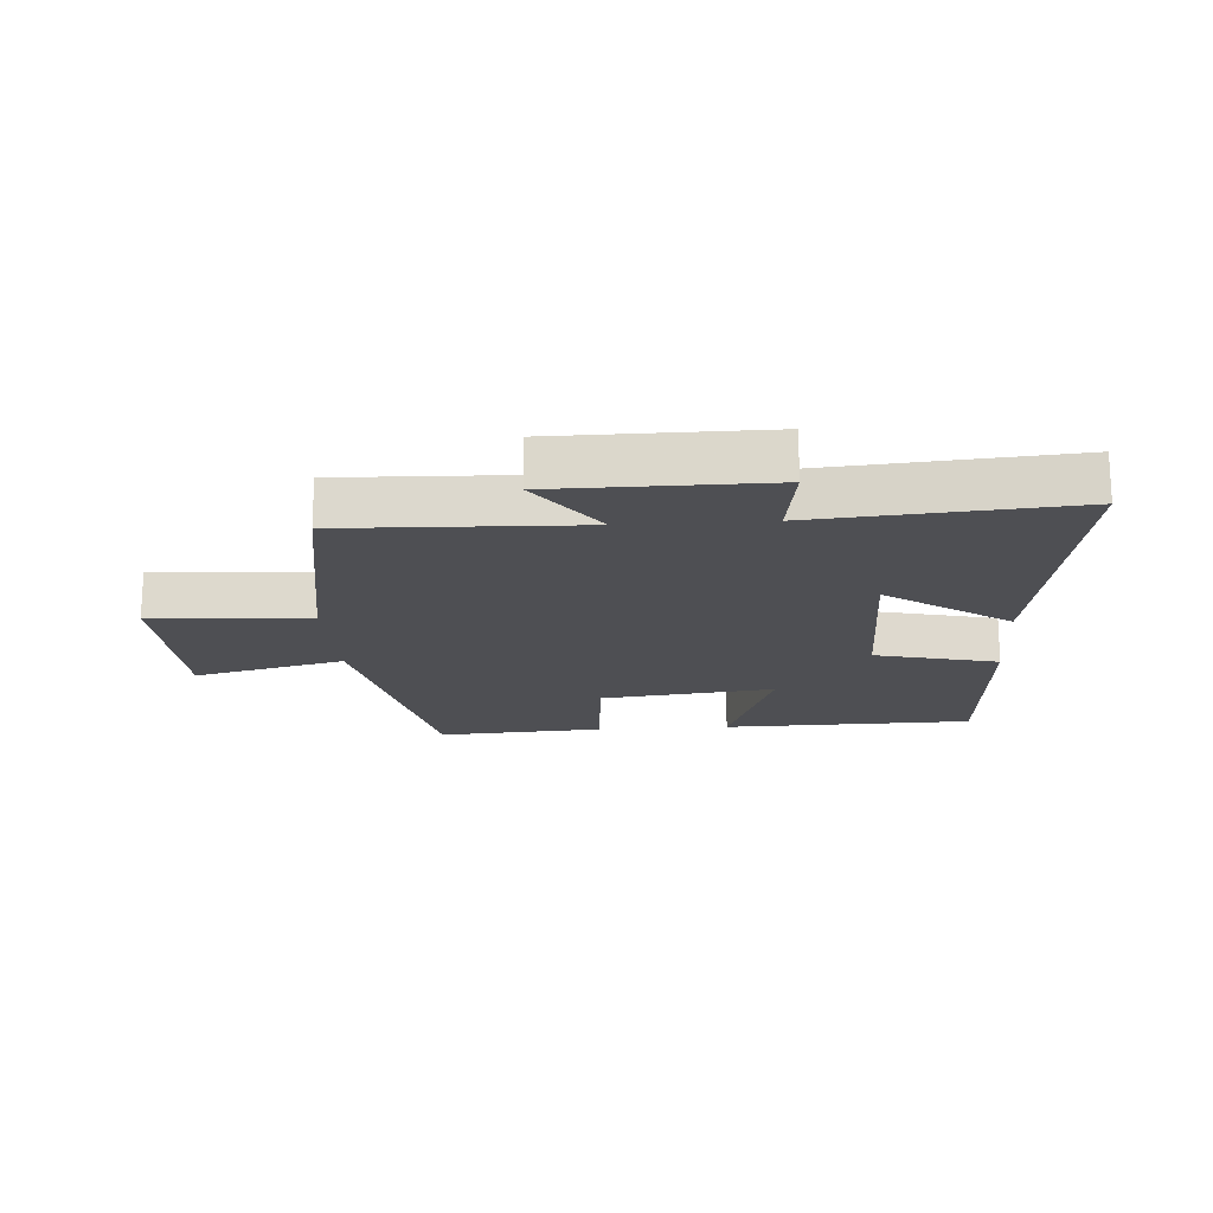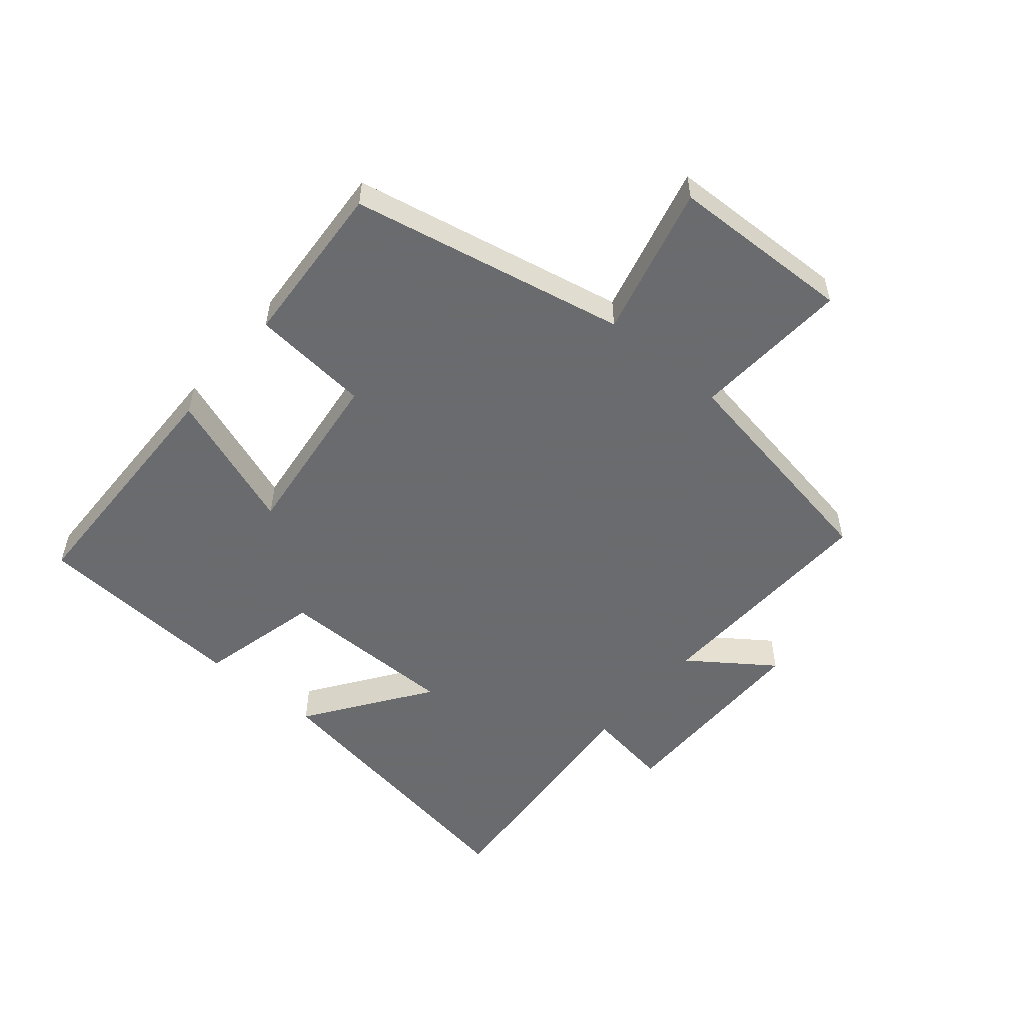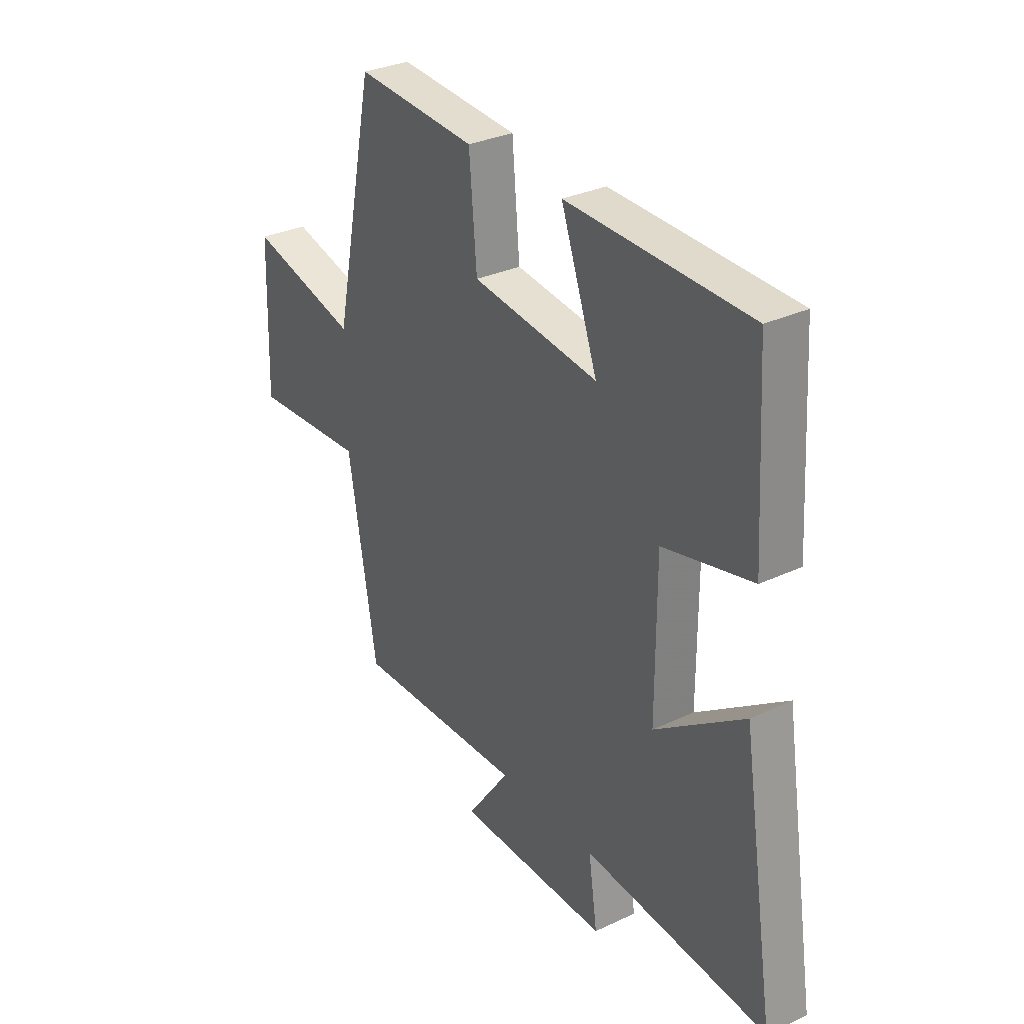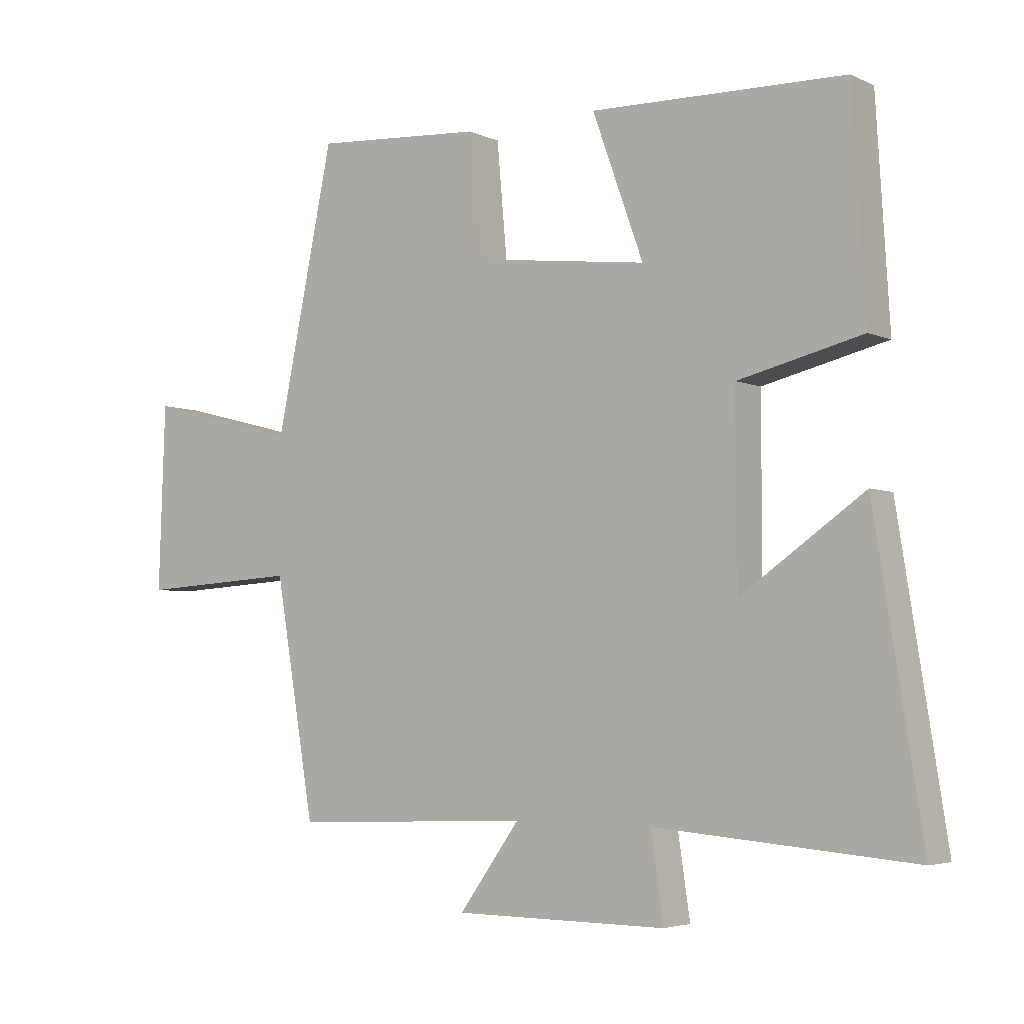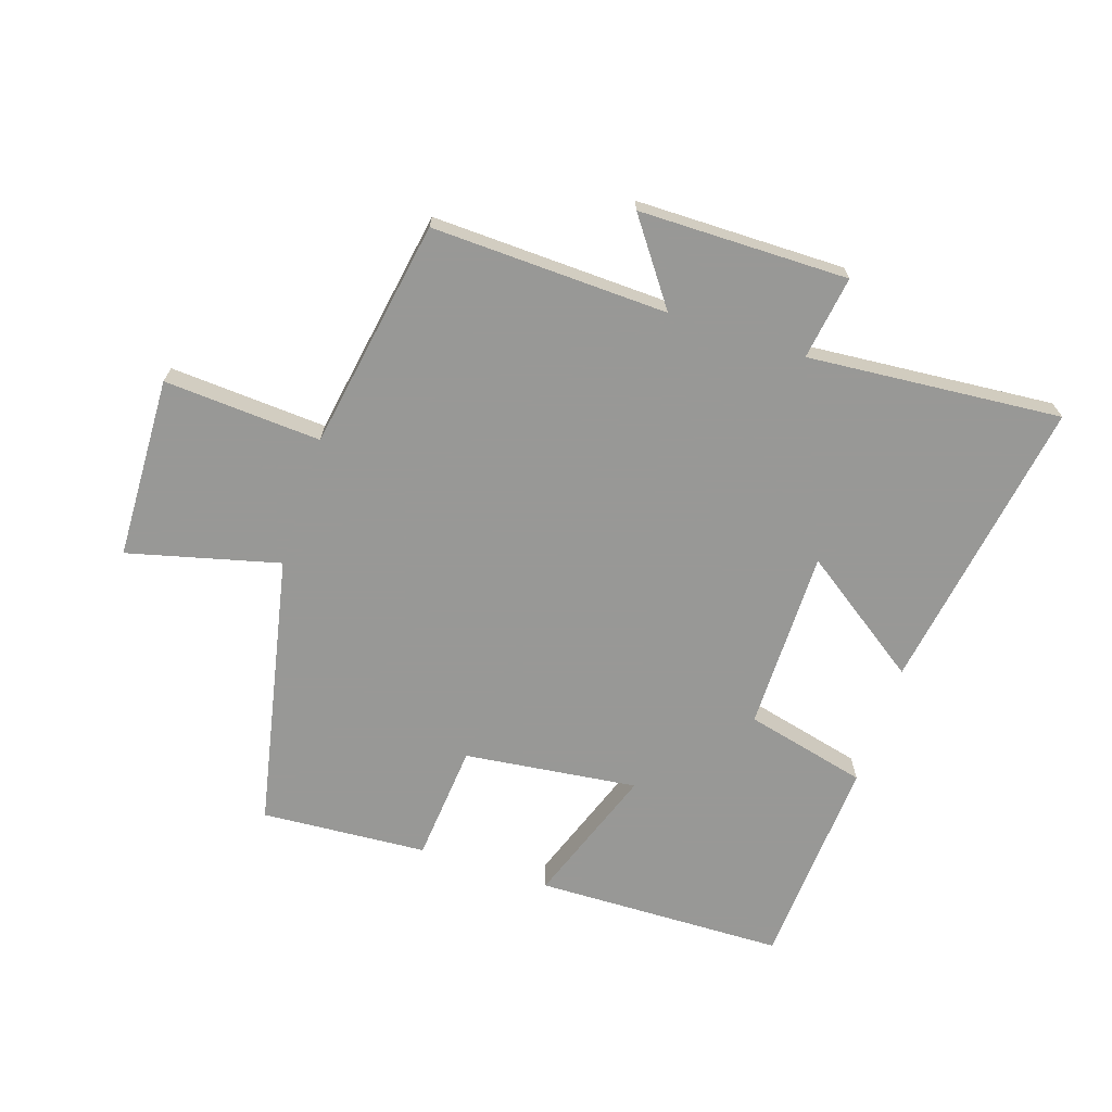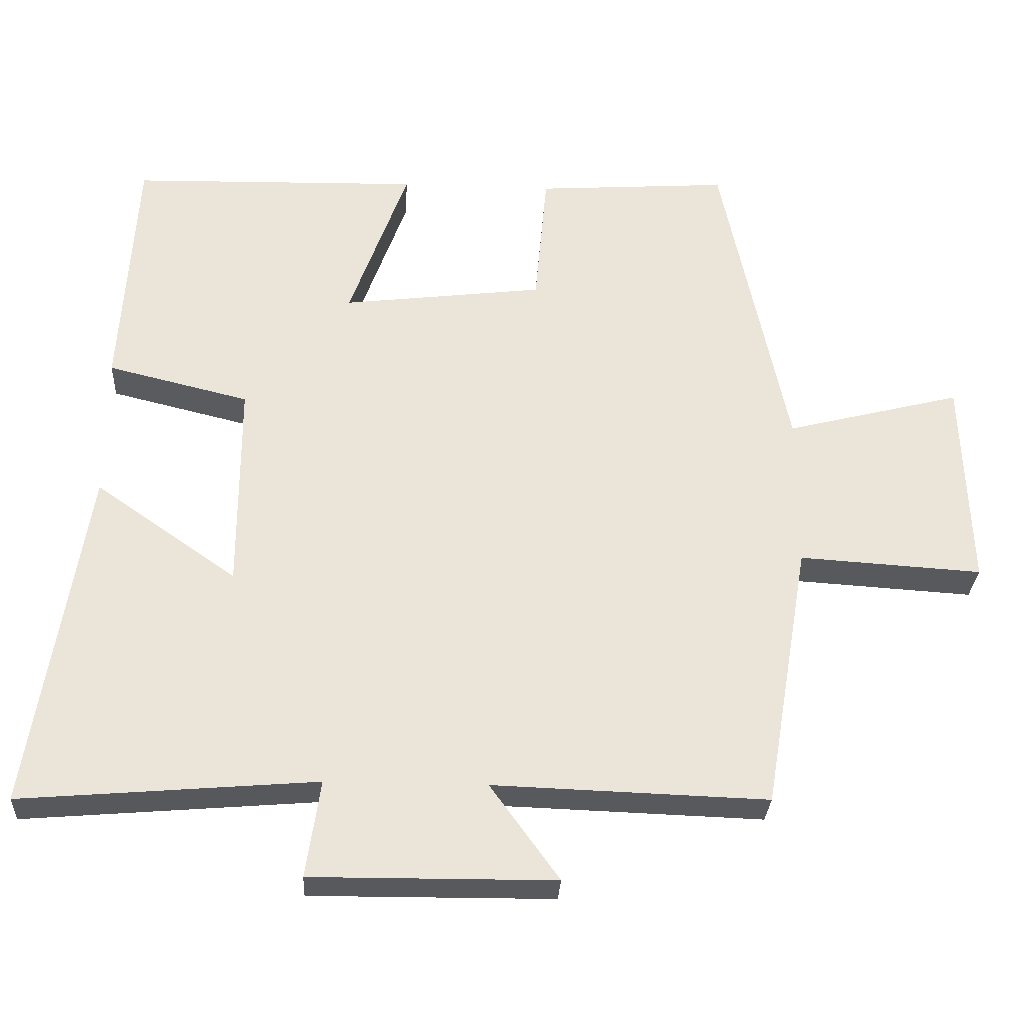
<metadata>
{"format":"obj","ext":"obj","renderer":"f3d","projection":"perspective","resolution":1024,"background":"white","views":[{"elev":-18.1,"azim":-176.1,"up":"+Y"},{"elev":-53.3,"azim":49.8,"up":"+Y"},{"elev":31.2,"azim":-123.9,"up":"+Z"},{"elev":-4.2,"azim":-144.7,"up":"+Z"},{"elev":-68.5,"azim":161.8,"up":"+Y"},{"elev":-29.6,"azim":-3.0,"up":"+Z"}]}
</metadata>
<code>
v 0.437 0.07 -0.513
v 0.056 0.07 -0.5
v 0.152 0.07 -0.633
v -0.186 0.07 -0.635
v -0.166 0.07 -0.5
v -0.576 0.07 -0.534
v -0.5 0.07 -0.055
v -0.303 0.07 -0.193
v -0.303 0.07 0.099
v -0.5 0.07 0.147
v -0.479 0.07 0.491
v -0.076 0.07 0.5
v -0.157 0.07 0.275
v 0.123 0.07 0.309
v 0.14 0.07 0.5
v 0.408 0.07 0.518
v 0.5 0.07 0.075
v 0.744 0.07 0.137
v 0.754 0.07 -0.157
v 0.5 0.07 -0.141
v 0.437 0 -0.513
v 0.056 0 -0.5
v 0.152 0 -0.633
v -0.186 0 -0.635
v -0.166 0 -0.5
v -0.576 0 -0.534
v -0.5 0 -0.055
v -0.303 0 -0.193
v -0.303 0 0.099
v -0.5 0 0.147
v -0.479 0 0.491
v -0.076 0 0.5
v -0.157 0 0.275
v 0.123 0 0.309
v 0.14 0 0.5
v 0.408 0 0.518
v 0.5 0 0.075
v 0.744 0 0.137
v 0.754 0 -0.157
v 0.5 0 -0.141
f 17 18 19 20
f 20 1 2
f 17 20 2
f 16 17 2
f 15 16 2
f 14 15 2
f 13 14 2
f 11 12 13
f 10 11 13
f 9 10 13
f 8 9 13 2
f 5 6 7 8
f 5 8 2 3
f 3 4 5
f 40 39 38 37
f 22 21 40
f 22 40 37
f 22 37 36
f 22 36 35
f 22 35 34
f 22 34 33
f 33 32 31
f 33 31 30
f 33 30 29
f 22 33 29 28
f 28 27 26 25
f 23 22 28 25
f 25 24 23
f 1 21 22 2
f 2 22 23 3
f 3 23 24 4
f 4 24 25 5
f 5 25 26 6
f 6 26 27 7
f 7 27 28 8
f 8 28 29 9
f 9 29 30 10
f 10 30 31 11
f 11 31 32 12
f 12 32 33 13
f 13 33 34 14
f 14 34 35 15
f 15 35 36 16
f 16 36 37 17
f 17 37 38 18
f 18 38 39 19
f 19 39 40 20
f 20 40 21 1

</code>
